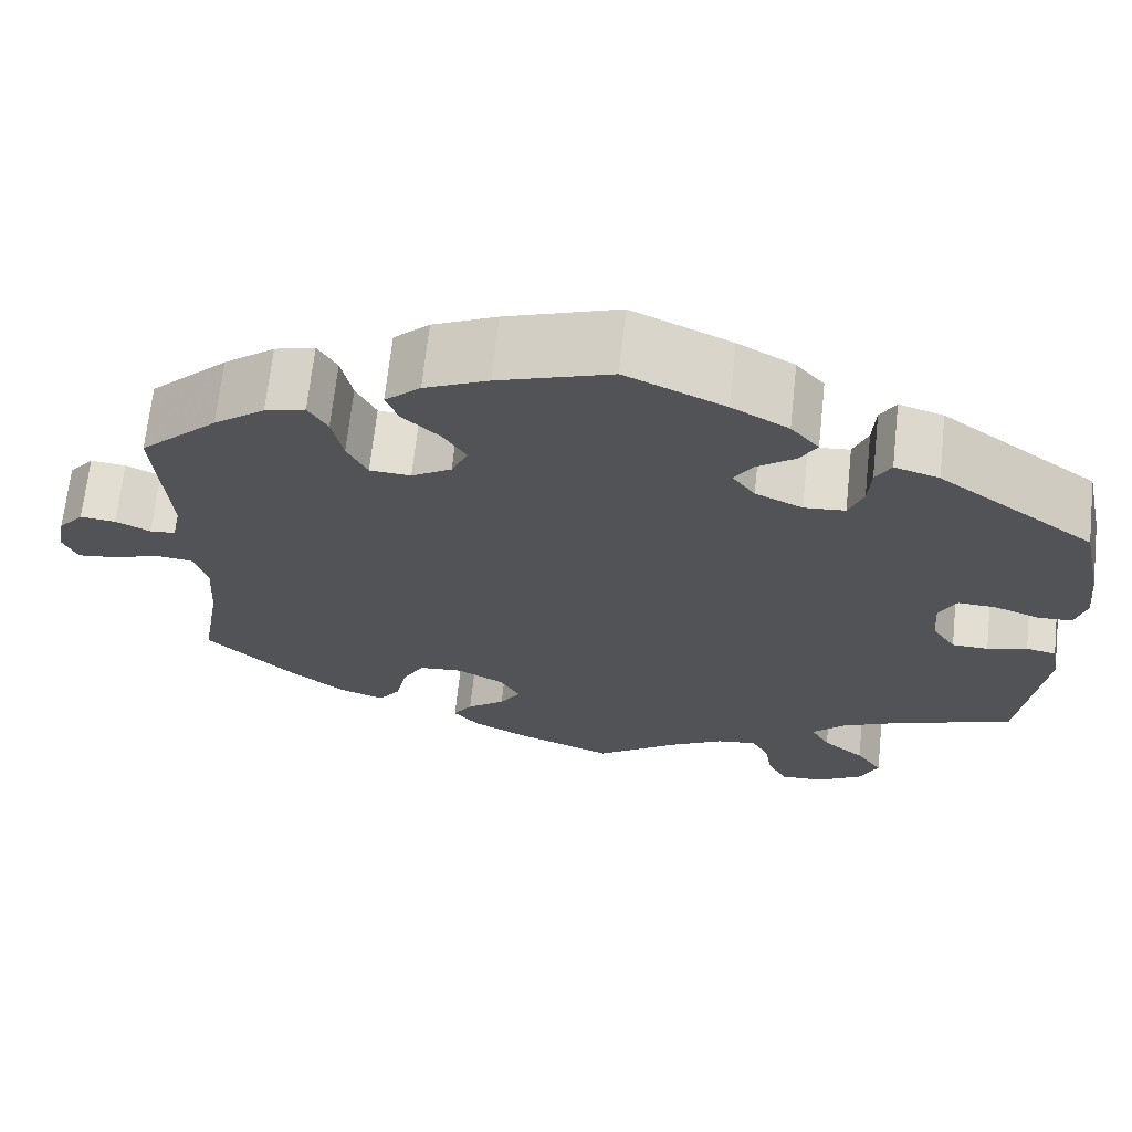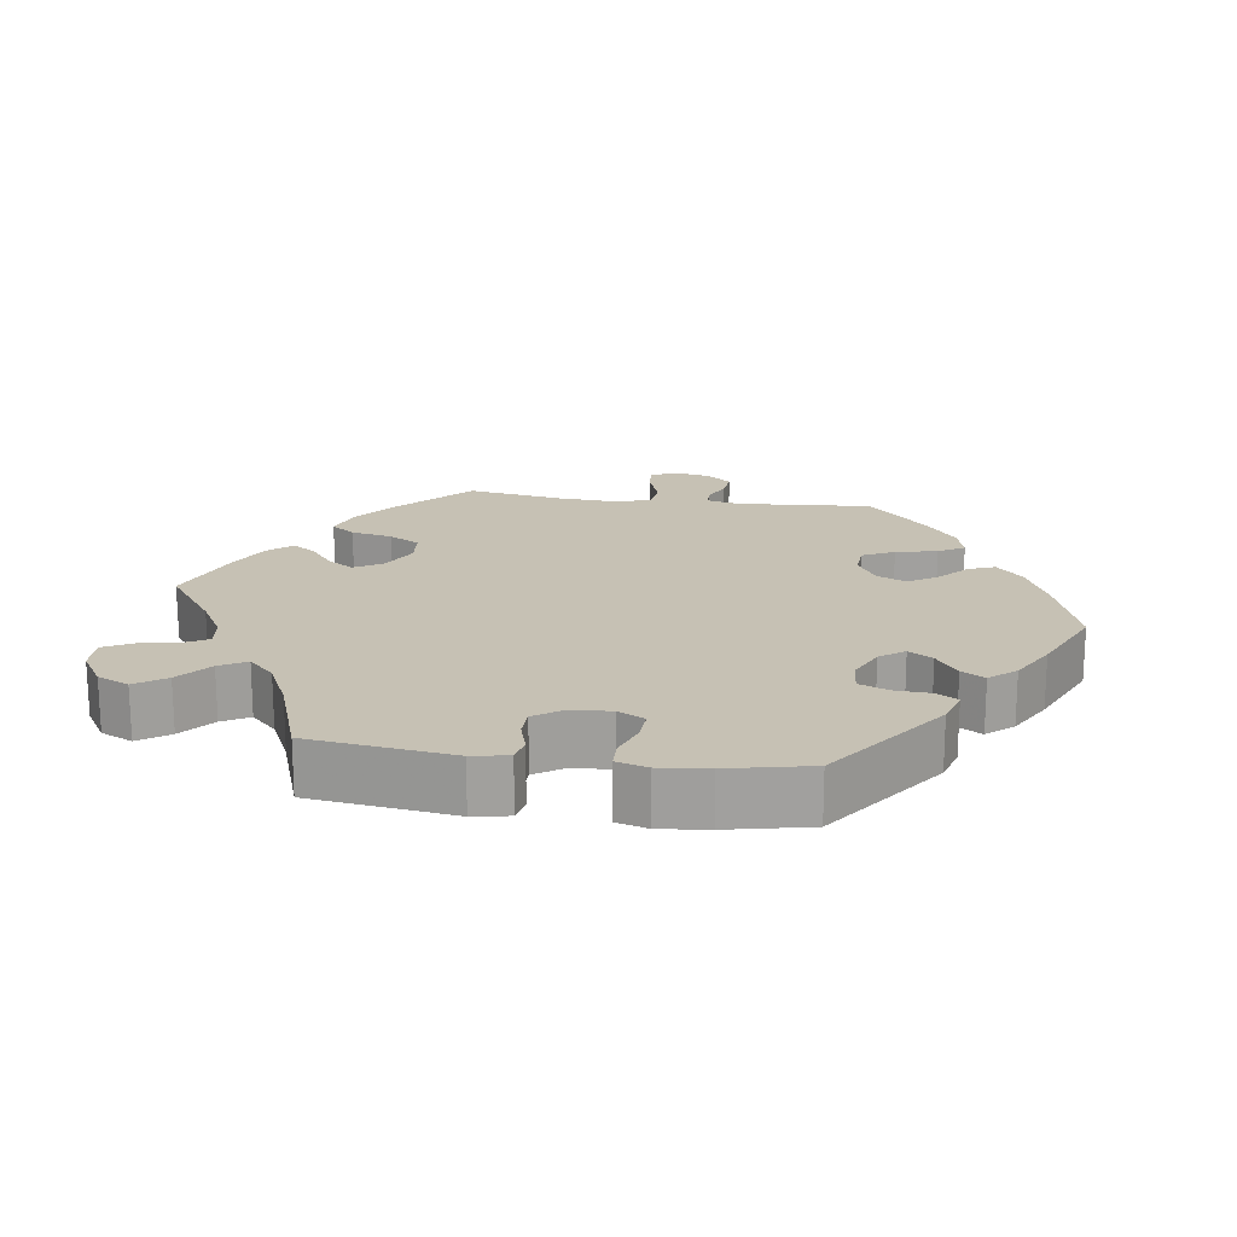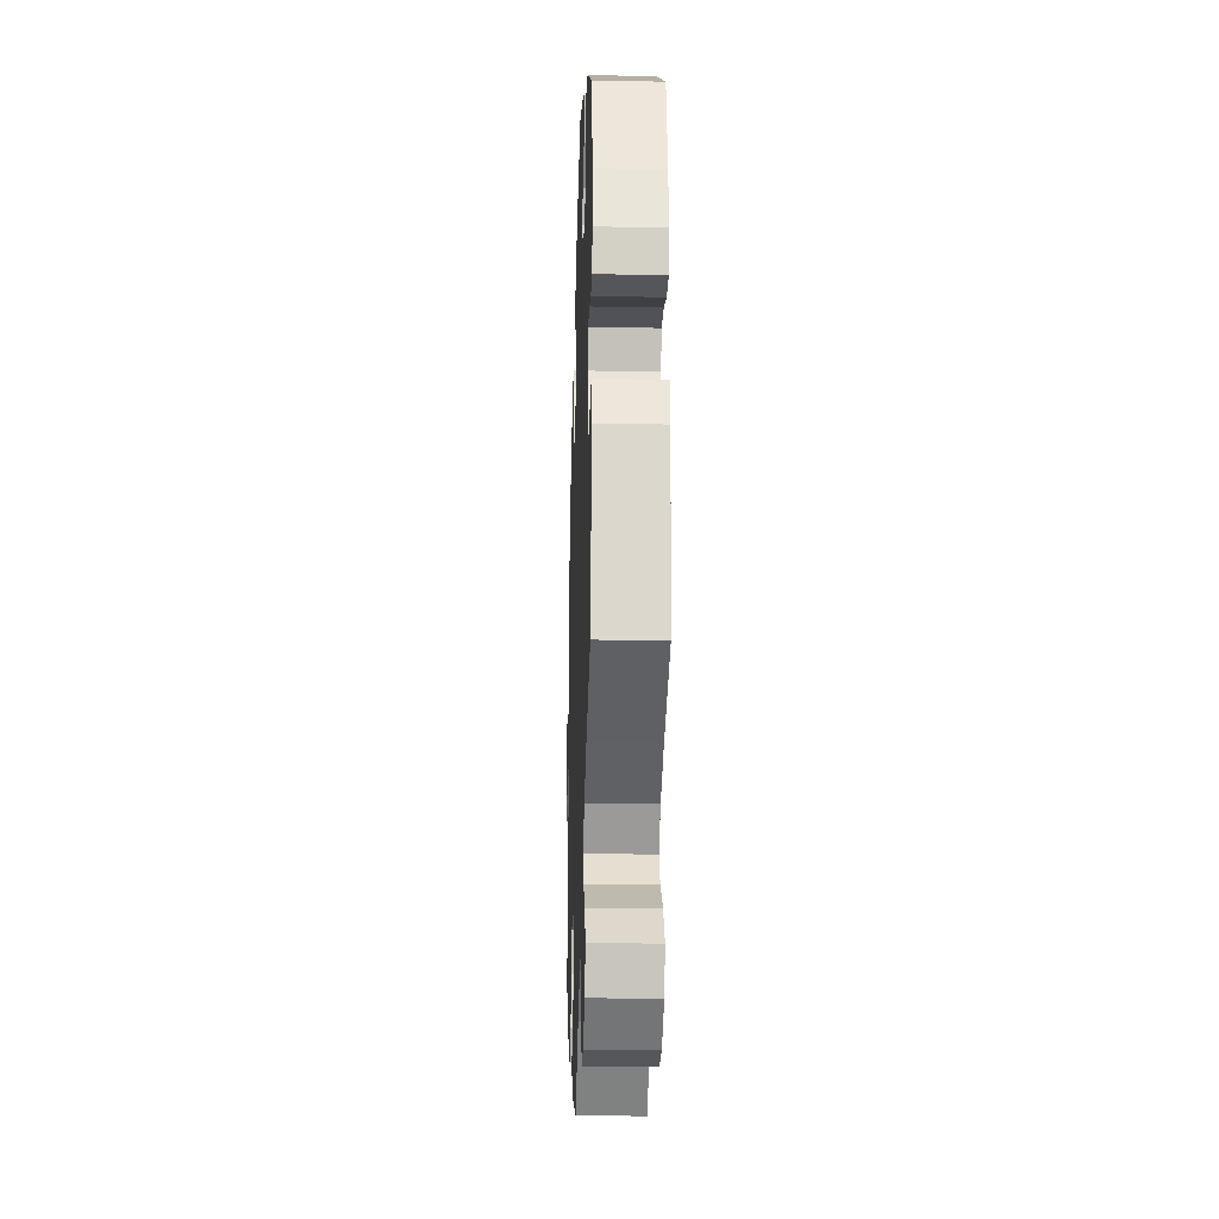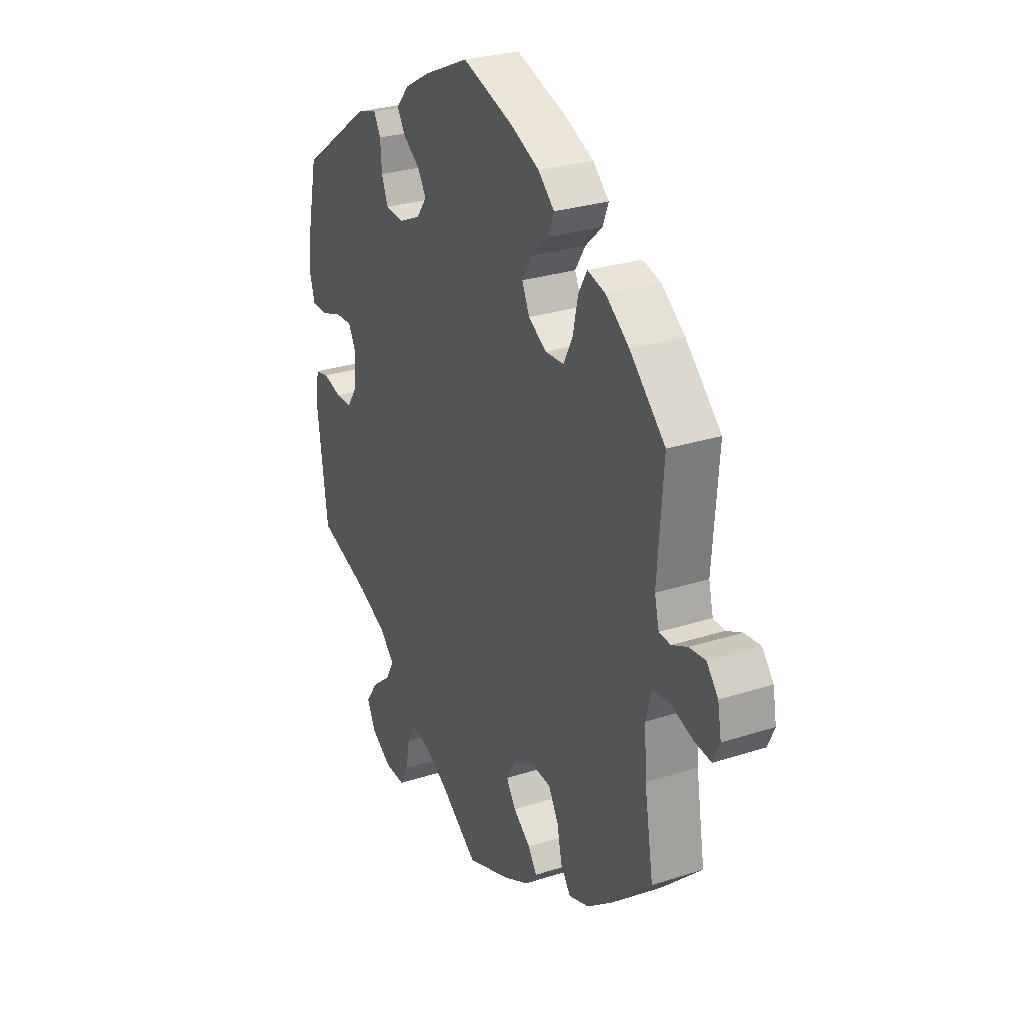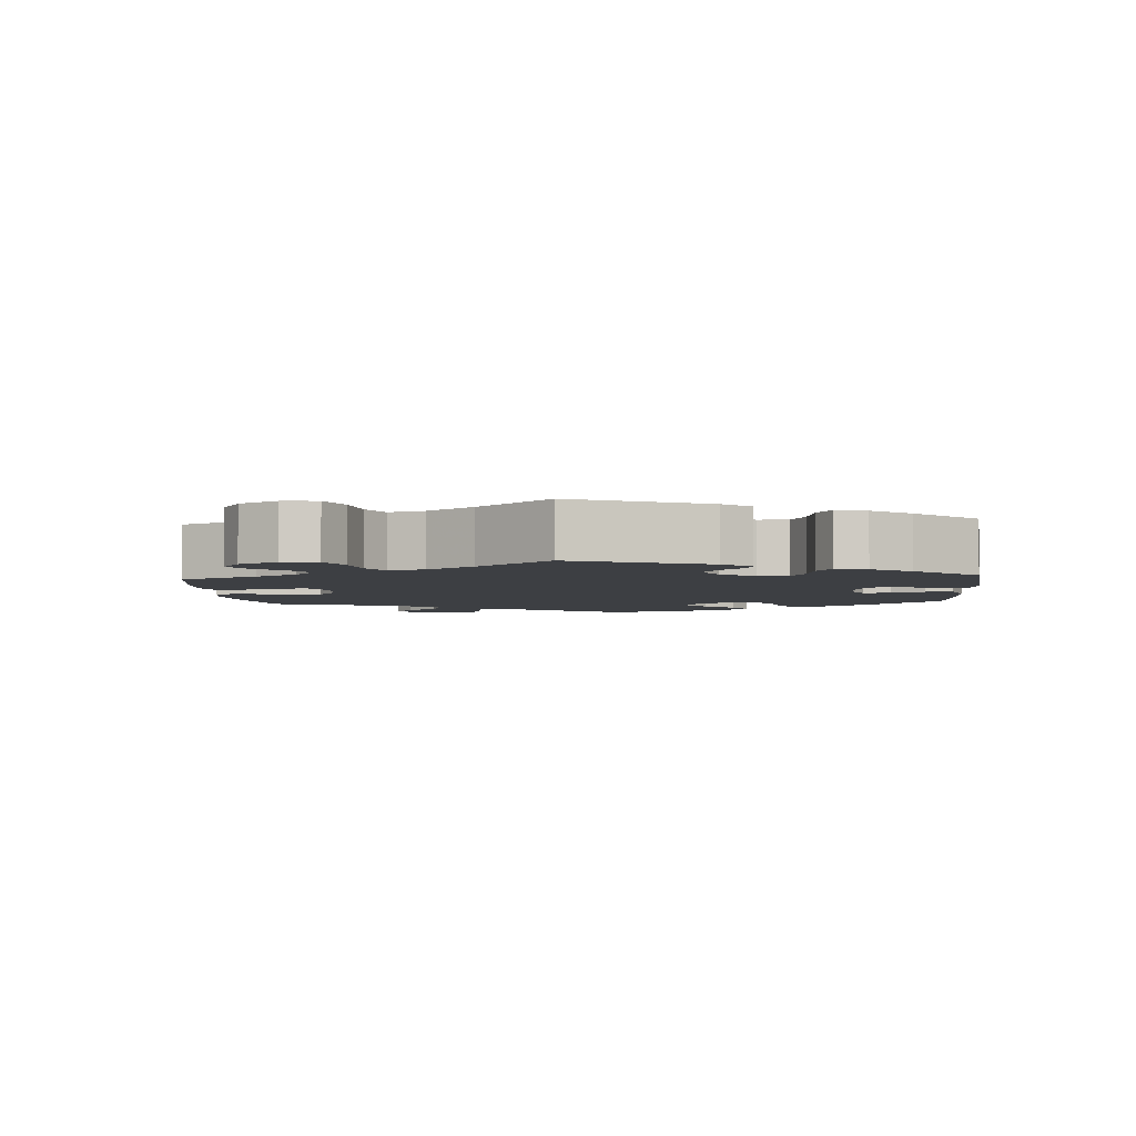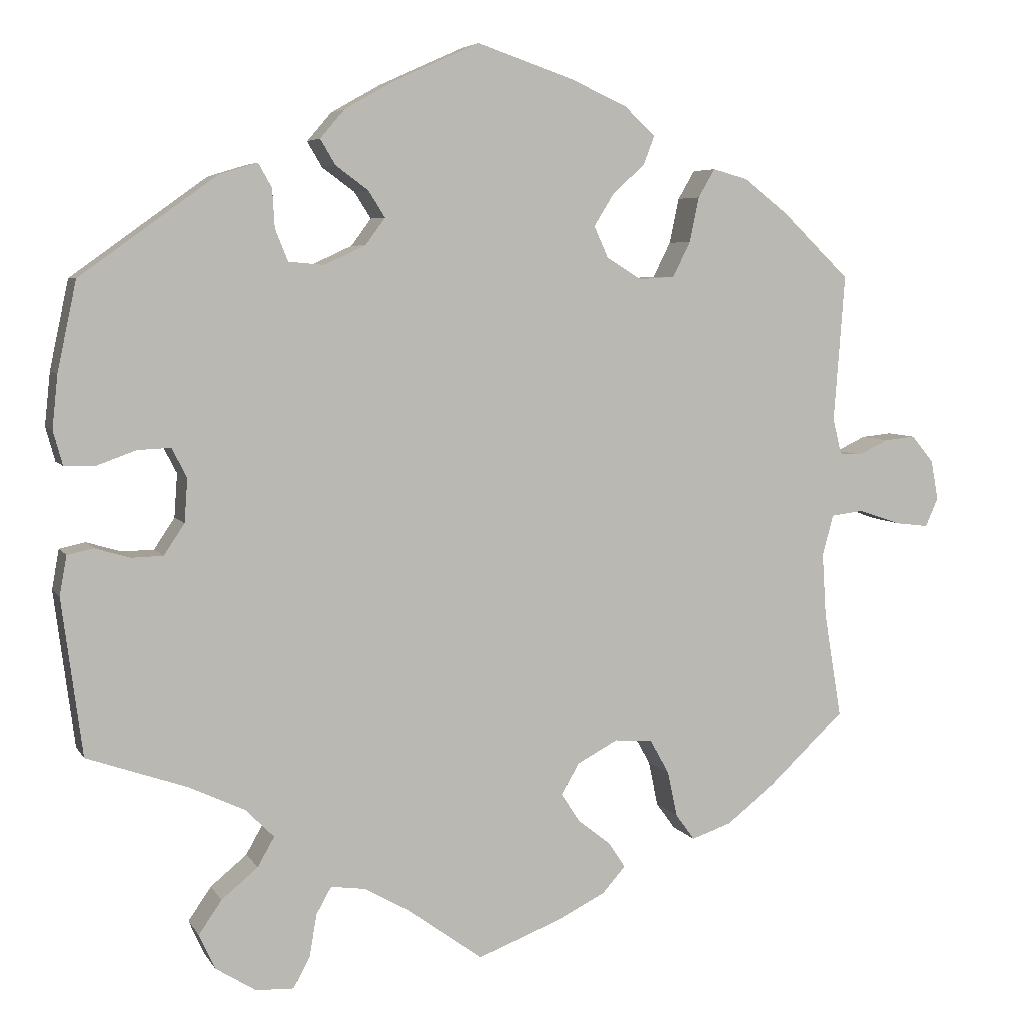
<metadata>
{"format":"obj","ext":"obj","renderer":"f3d","projection":"perspective","resolution":1024,"background":"white","views":[{"elev":67.9,"azim":-173.8,"up":"+Z"},{"elev":18.6,"azim":-81.9,"up":"+Y"},{"elev":-24.3,"azim":-91.9,"up":"+Z"},{"elev":28.0,"azim":63.8,"up":"+Z"},{"elev":-4.0,"azim":-115.4,"up":"+Y"},{"elev":5.6,"azim":-17.7,"up":"+Z"}]}
</metadata>
<code>
v -0.094 0.07 -0.51
v -0.152 0.07 -0.477
v -0.196 0.07 -0.471
v -0.215 0.07 -0.505
v -0.224 0.07 -0.558
v -0.245 0.07 -0.597
v -0.293 0.07 -0.595
v -0.344 0.07 -0.563
v -0.364 0.07 -0.519
v -0.335 0.07 -0.477
v -0.289 0.07 -0.439
v -0.268 0.07 -0.402
v -0.304 0.07 -0.366
v -0.374 0.07 -0.333
v -0.501 0.07 -0.289
v -0.527 0.07 -0.091
v -0.518 0.07 -0.041
v -0.485 0.07 -0.034
v -0.441 0.07 -0.047
v -0.401 0.07 -0.046
v -0.375 0.07 -0.007
v -0.371 0.07 0.048
v -0.39 0.07 0.085
v -0.432 0.07 0.083
v -0.482 0.07 0.065
v -0.52 0.07 0.066
v -0.532 0.07 0.109
v -0.525 0.07 0.176
v -0.501 0.07 0.289
v -0.329 0.07 0.413
v -0.28 0.07 0.428
v -0.263 0.07 0.398
v -0.26 0.07 0.349
v -0.244 0.07 0.309
v -0.199 0.07 0.305
v -0.147 0.07 0.329
v -0.122 0.07 0.363
v -0.143 0.07 0.396
v -0.184 0.07 0.426
v -0.203 0.07 0.458
v -0.172 0.07 0.494
v -0.11 0.07 0.529
v -0.001 0.07 0.578
v 0.123 0.07 0.536
v 0.193 0.07 0.504
v 0.232 0.07 0.468
v 0.218 0.07 0.432
v 0.177 0.07 0.394
v 0.152 0.07 0.354
v 0.17 0.07 0.314
v 0.214 0.07 0.287
v 0.259 0.07 0.29
v 0.281 0.07 0.334
v 0.293 0.07 0.391
v 0.314 0.07 0.427
v 0.358 0.07 0.415
v 0.414 0.07 0.372
v 0.5 0.07 0.289
v 0.486 0.07 0.103
v 0.497 0.07 0.058
v 0.525 0.07 0.056
v 0.563 0.07 0.074
v 0.602 0.07 0.078
v 0.63 0.07 0.044
v 0.639 0.07 -0.006
v 0.623 0.07 -0.042
v 0.581 0.07 -0.037
v 0.528 0.07 -0.019
v 0.487 0.07 -0.024
v 0.473 0.07 -0.075
v 0.478 0.07 -0.156
v 0.5 0.07 -0.289
v 0.404 0.07 -0.379
v 0.342 0.07 -0.427
v 0.292 0.07 -0.444
v 0.268 0.07 -0.411
v 0.256 0.07 -0.354
v 0.232 0.07 -0.311
v 0.184 0.07 -0.307
v 0.133 0.07 -0.334
v 0.11 0.07 -0.373
v 0.133 0.07 -0.409
v 0.175 0.07 -0.442
v 0.196 0.07 -0.474
v 0.167 0.07 -0.507
v 0.107 0.07 -0.537
v 0 0.07 -0.578
v -0.094 0 -0.51
v -0.152 0 -0.477
v -0.196 0 -0.471
v -0.215 0 -0.505
v -0.224 0 -0.558
v -0.245 0 -0.597
v -0.293 0 -0.595
v -0.344 0 -0.563
v -0.364 0 -0.519
v -0.335 0 -0.477
v -0.289 0 -0.439
v -0.268 0 -0.402
v -0.304 0 -0.366
v -0.374 0 -0.333
v -0.501 0 -0.289
v -0.527 0 -0.091
v -0.518 0 -0.041
v -0.485 0 -0.034
v -0.441 0 -0.047
v -0.401 0 -0.046
v -0.375 0 -0.007
v -0.371 0 0.048
v -0.39 0 0.085
v -0.432 0 0.083
v -0.482 0 0.065
v -0.52 0 0.066
v -0.532 0 0.109
v -0.525 0 0.176
v -0.501 0 0.289
v -0.329 0 0.413
v -0.28 0 0.428
v -0.263 0 0.398
v -0.26 0 0.349
v -0.244 0 0.309
v -0.199 0 0.305
v -0.147 0 0.329
v -0.122 0 0.363
v -0.143 0 0.396
v -0.184 0 0.426
v -0.203 0 0.458
v -0.172 0 0.494
v -0.11 0 0.529
v -0.001 0 0.578
v 0.123 0 0.536
v 0.193 0 0.504
v 0.232 0 0.468
v 0.218 0 0.432
v 0.177 0 0.394
v 0.152 0 0.354
v 0.17 0 0.314
v 0.214 0 0.287
v 0.259 0 0.29
v 0.281 0 0.334
v 0.293 0 0.391
v 0.314 0 0.427
v 0.358 0 0.415
v 0.414 0 0.372
v 0.5 0 0.289
v 0.486 0 0.103
v 0.497 0 0.058
v 0.525 0 0.056
v 0.563 0 0.074
v 0.602 0 0.078
v 0.63 0 0.044
v 0.639 0 -0.006
v 0.623 0 -0.042
v 0.581 0 -0.037
v 0.528 0 -0.019
v 0.487 0 -0.024
v 0.473 0 -0.075
v 0.478 0 -0.156
v 0.5 0 -0.289
v 0.404 0 -0.379
v 0.342 0 -0.427
v 0.292 0 -0.444
v 0.268 0 -0.411
v 0.256 0 -0.354
v 0.232 0 -0.311
v 0.184 0 -0.307
v 0.133 0 -0.334
v 0.11 0 -0.373
v 0.133 0 -0.409
v 0.175 0 -0.442
v 0.196 0 -0.474
v 0.167 0 -0.507
v 0.107 0 -0.537
v 0 0 -0.578
f 86 87 1
f 85 86 1 2
f 82 83 84 85
f 81 82 85 2
f 80 81 2 3
f 79 80 3
f 74 75 76 77
f 74 77 78
f 71 72 73 74
f 70 71 74 78
f 69 70 78 79
f 65 66 67 68
f 63 64 65 68
f 61 62 63 68
f 60 61 68 69
f 59 60 69 79
f 53 54 55 56
f 52 53 56 57
f 45 46 47 48
f 45 48 49
f 44 45 49
f 43 44 49
f 42 43 49 50
f 38 39 40 41
f 37 38 41 42
f 30 31 32 33
f 30 33 34
f 29 30 34
f 28 29 34 35
f 24 25 26 27
f 23 24 27 28
f 16 17 18 19
f 14 15 16 19
f 13 14 19 20
f 12 13 20 21
f 8 9 10 11
f 8 11 12
f 7 8 12
f 4 5 6 7
f 3 4 7 12
f 52 57 58 59
f 51 52 59 79
f 50 51 79 3
f 37 42 50
f 36 37 50 3
f 23 28 35
f 22 23 35 36
f 21 22 36
f 3 12 21 36
f 88 174 173
f 89 88 173 172
f 172 171 170 169
f 89 172 169 168
f 90 89 168 167
f 90 167 166
f 164 163 162 161
f 165 164 161
f 161 160 159 158
f 165 161 158 157
f 166 165 157 156
f 155 154 153 152
f 155 152 151 150
f 155 150 149 148
f 156 155 148 147
f 166 156 147 146
f 143 142 141 140
f 144 143 140 139
f 135 134 133 132
f 136 135 132
f 136 132 131
f 136 131 130
f 137 136 130 129
f 128 127 126 125
f 129 128 125 124
f 120 119 118 117
f 121 120 117
f 121 117 116
f 122 121 116 115
f 114 113 112 111
f 115 114 111 110
f 106 105 104 103
f 106 103 102 101
f 107 106 101 100
f 108 107 100 99
f 98 97 96 95
f 99 98 95
f 99 95 94
f 94 93 92 91
f 99 94 91 90
f 146 145 144 139
f 166 146 139 138
f 90 166 138 137
f 137 129 124
f 90 137 124 123
f 122 115 110
f 123 122 110 109
f 123 109 108
f 123 108 99 90
f 1 88 89 2
f 2 89 90 3
f 3 90 91 4
f 4 91 92 5
f 5 92 93 6
f 6 93 94 7
f 7 94 95 8
f 8 95 96 9
f 9 96 97 10
f 10 97 98 11
f 11 98 99 12
f 12 99 100 13
f 13 100 101 14
f 14 101 102 15
f 15 102 103 16
f 16 103 104 17
f 17 104 105 18
f 18 105 106 19
f 19 106 107 20
f 20 107 108 21
f 21 108 109 22
f 22 109 110 23
f 23 110 111 24
f 24 111 112 25
f 25 112 113 26
f 26 113 114 27
f 27 114 115 28
f 28 115 116 29
f 29 116 117 30
f 30 117 118 31
f 31 118 119 32
f 32 119 120 33
f 33 120 121 34
f 34 121 122 35
f 35 122 123 36
f 36 123 124 37
f 37 124 125 38
f 38 125 126 39
f 39 126 127 40
f 40 127 128 41
f 41 128 129 42
f 42 129 130 43
f 43 130 131 44
f 44 131 132 45
f 45 132 133 46
f 46 133 134 47
f 47 134 135 48
f 48 135 136 49
f 49 136 137 50
f 50 137 138 51
f 51 138 139 52
f 52 139 140 53
f 53 140 141 54
f 54 141 142 55
f 55 142 143 56
f 56 143 144 57
f 57 144 145 58
f 58 145 146 59
f 59 146 147 60
f 60 147 148 61
f 61 148 149 62
f 62 149 150 63
f 63 150 151 64
f 64 151 152 65
f 65 152 153 66
f 66 153 154 67
f 67 154 155 68
f 68 155 156 69
f 69 156 157 70
f 70 157 158 71
f 71 158 159 72
f 72 159 160 73
f 73 160 161 74
f 74 161 162 75
f 75 162 163 76
f 76 163 164 77
f 77 164 165 78
f 78 165 166 79
f 79 166 167 80
f 80 167 168 81
f 81 168 169 82
f 82 169 170 83
f 83 170 171 84
f 84 171 172 85
f 85 172 173 86
f 86 173 174 87
f 87 174 88 1

</code>
